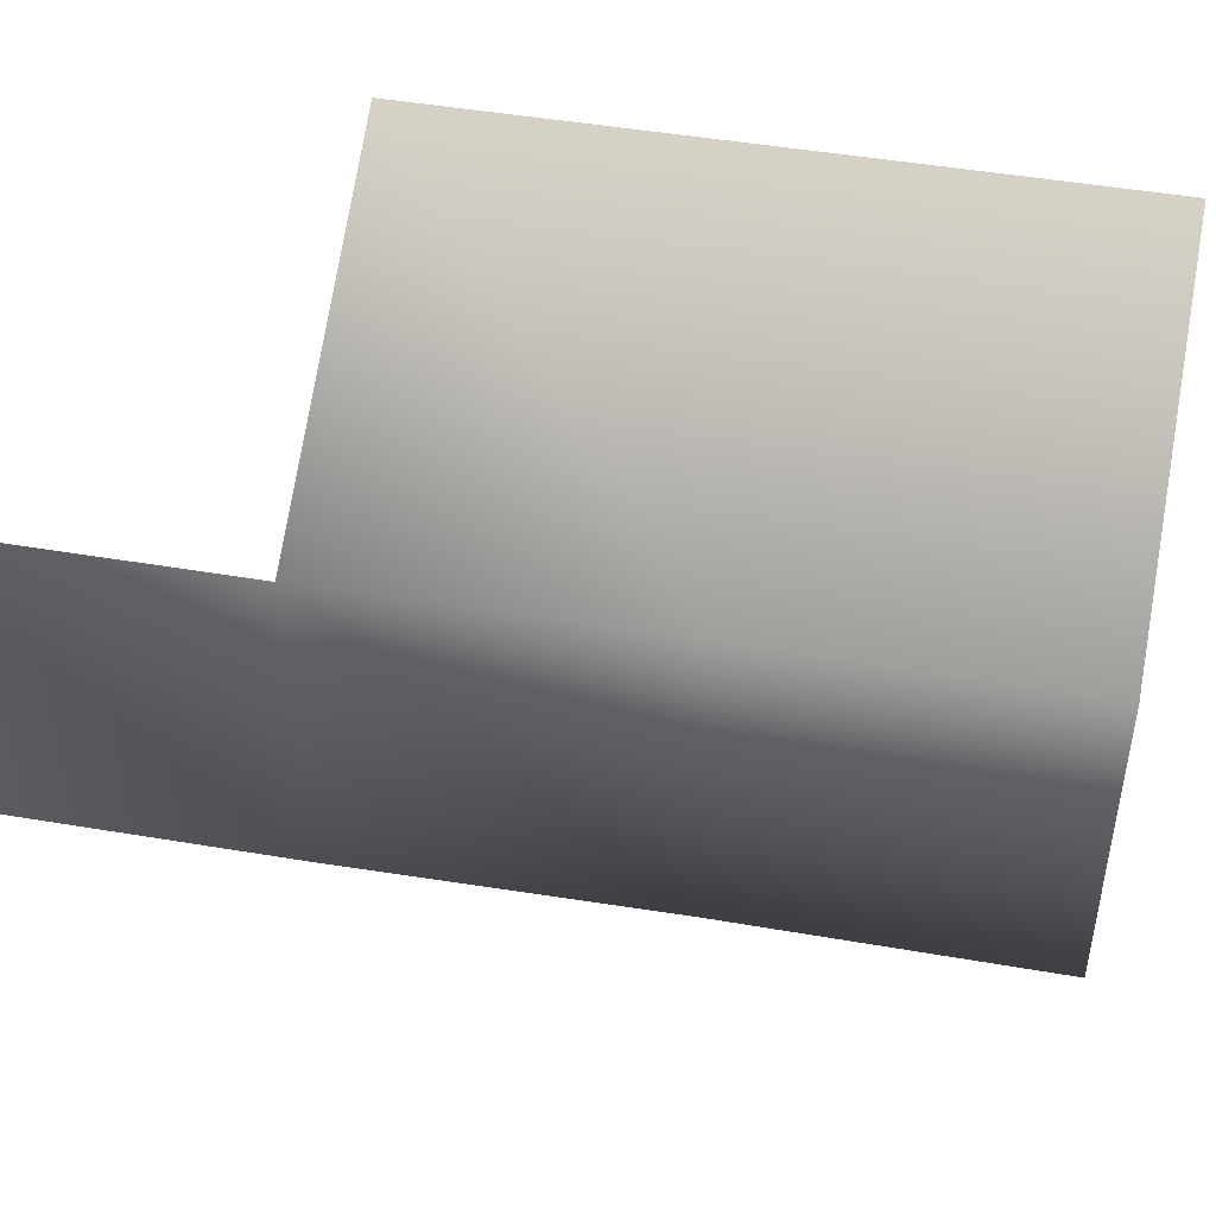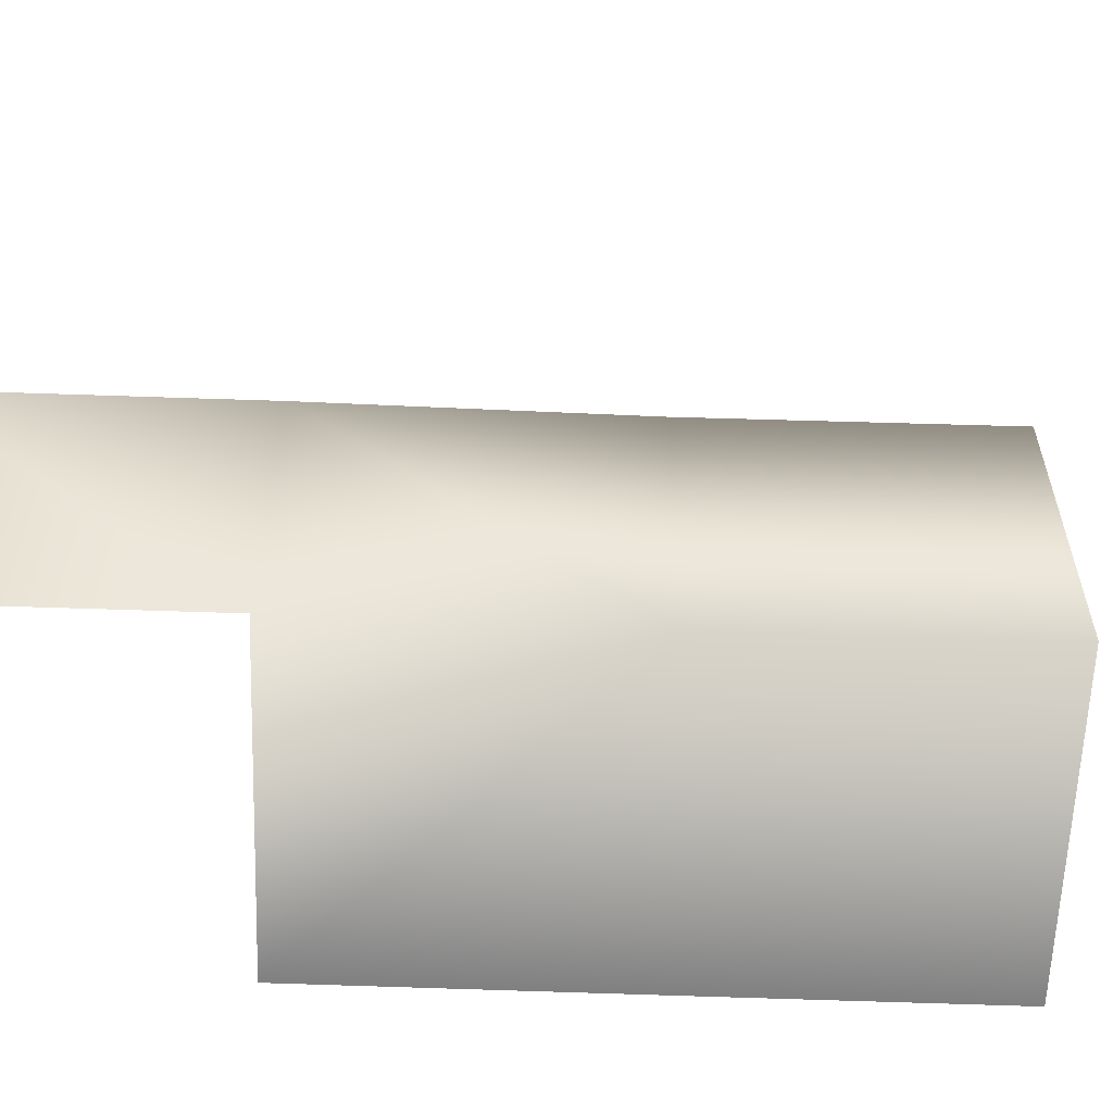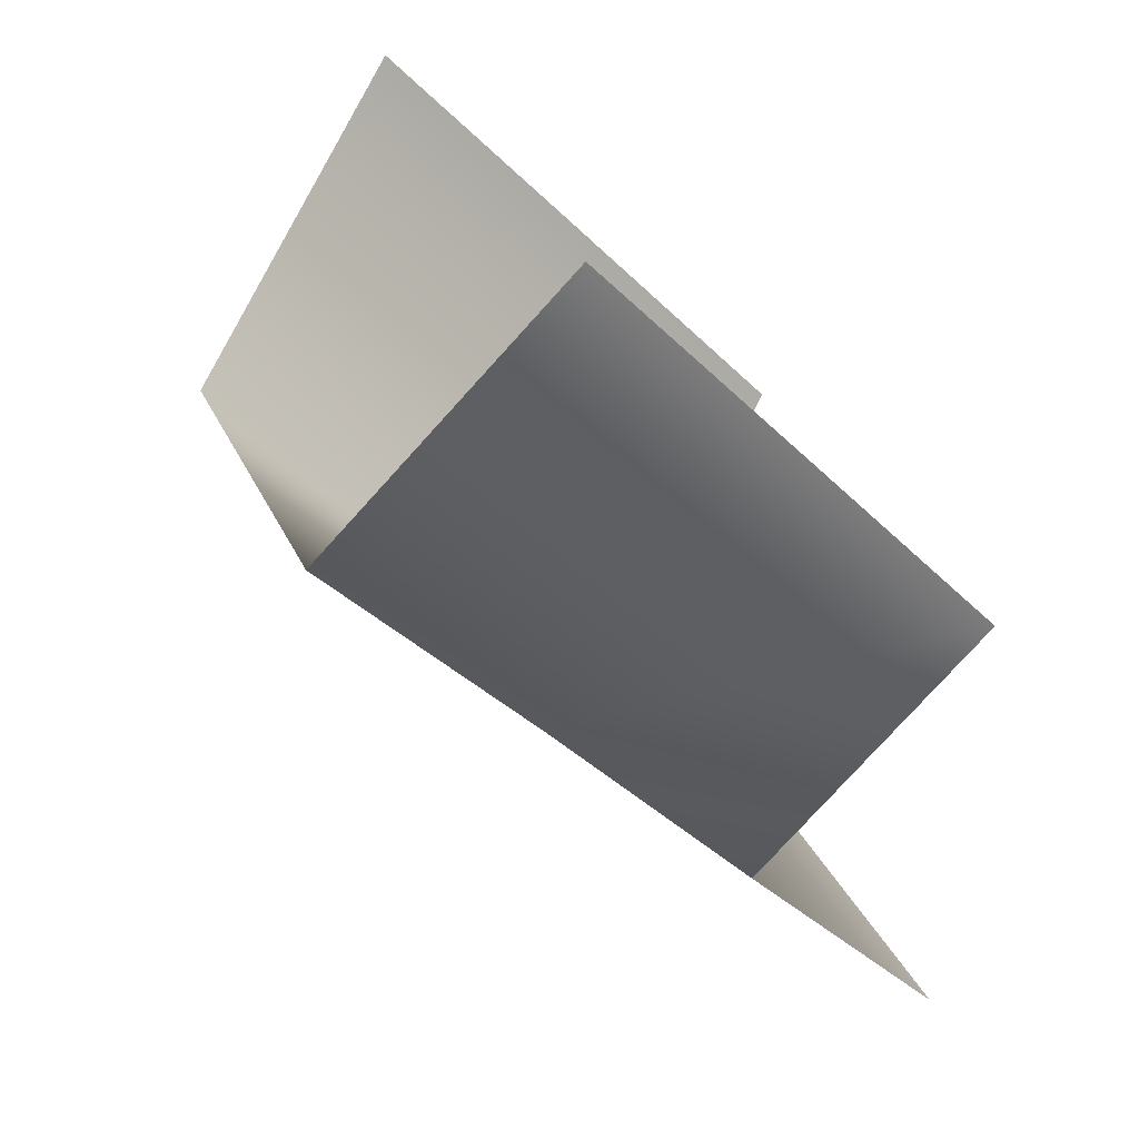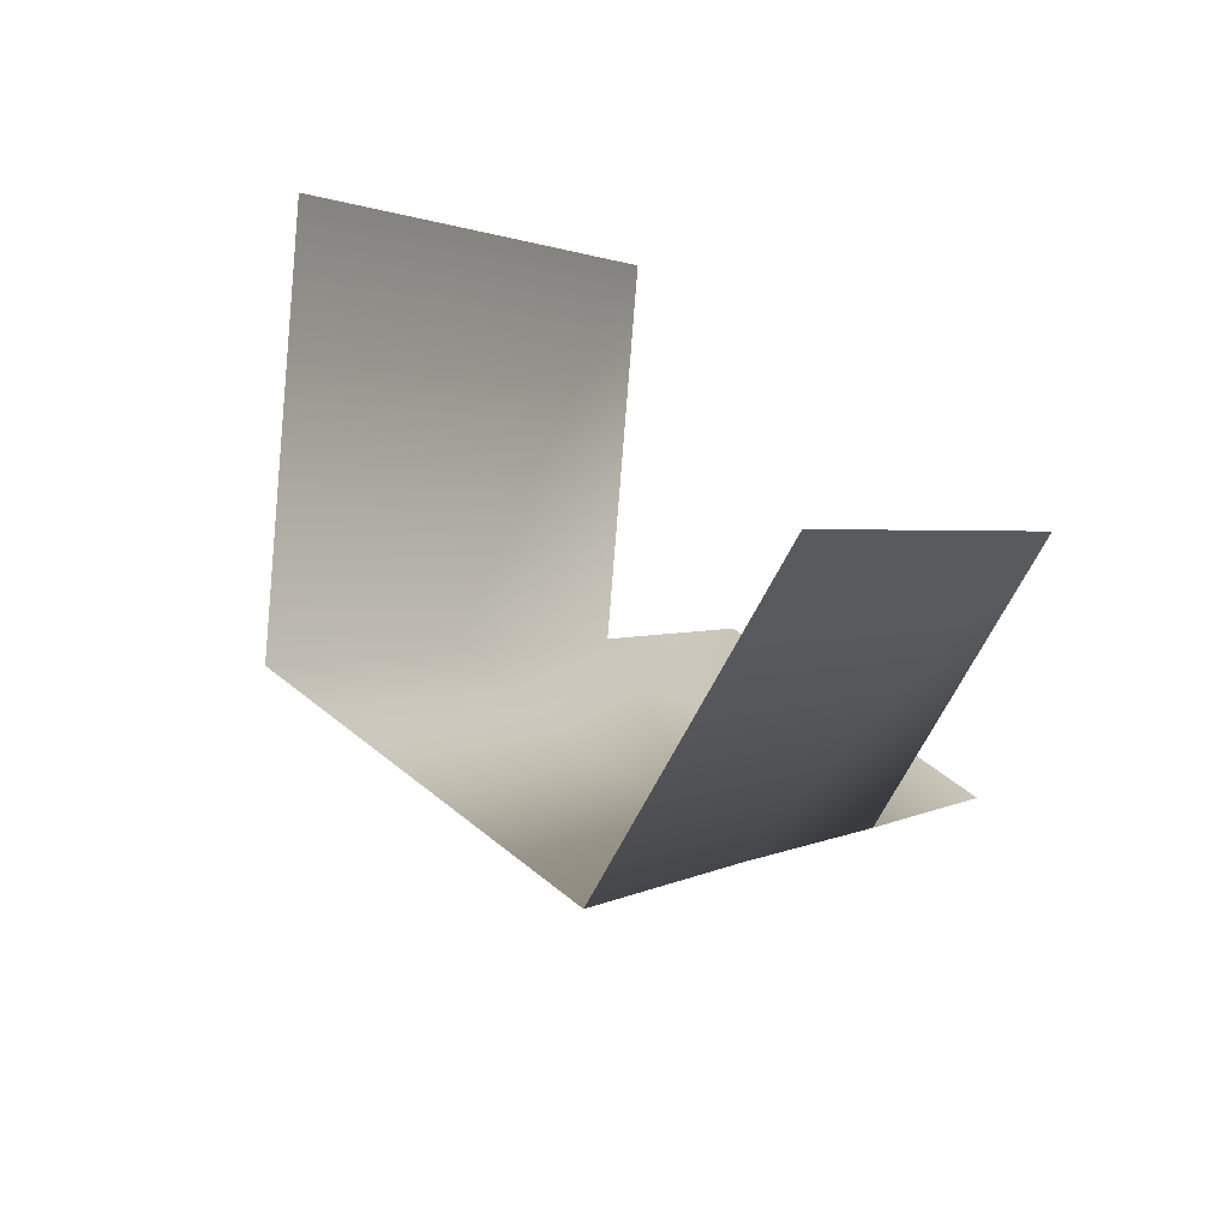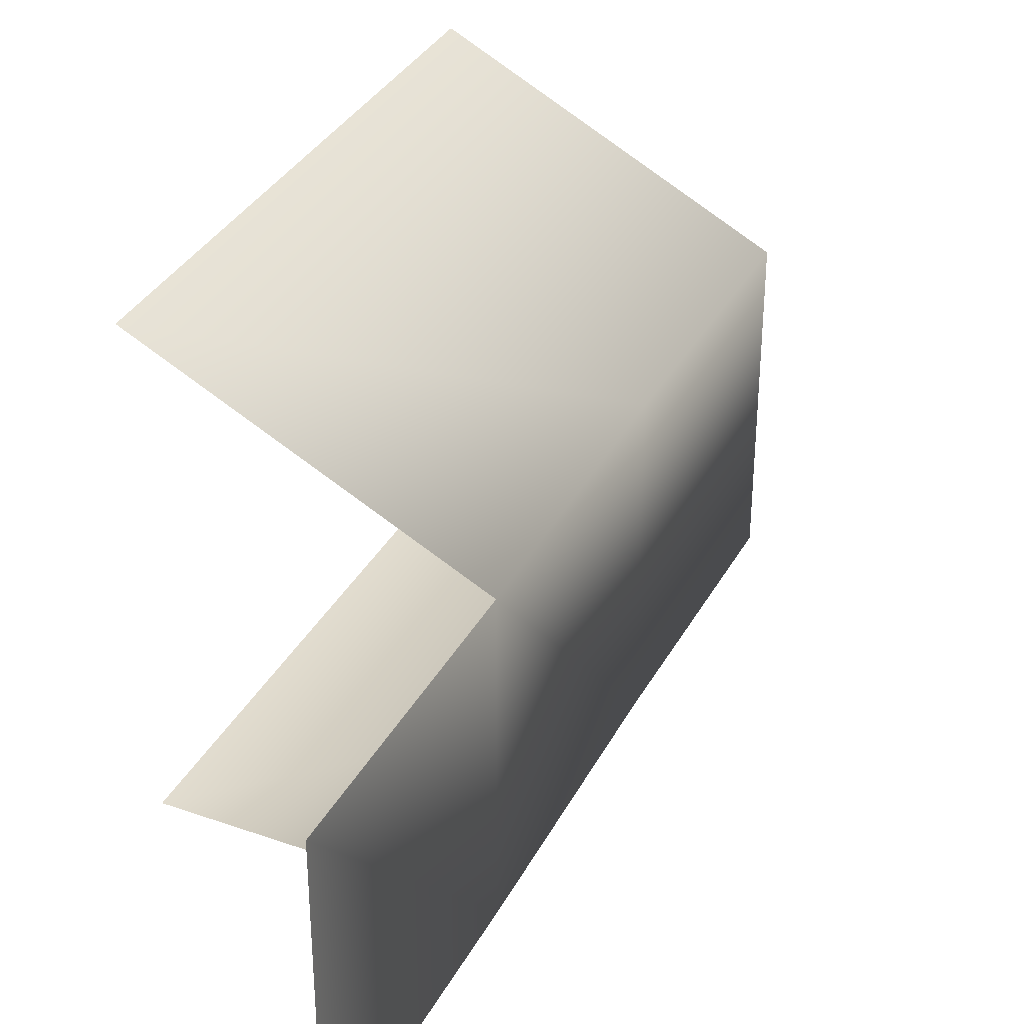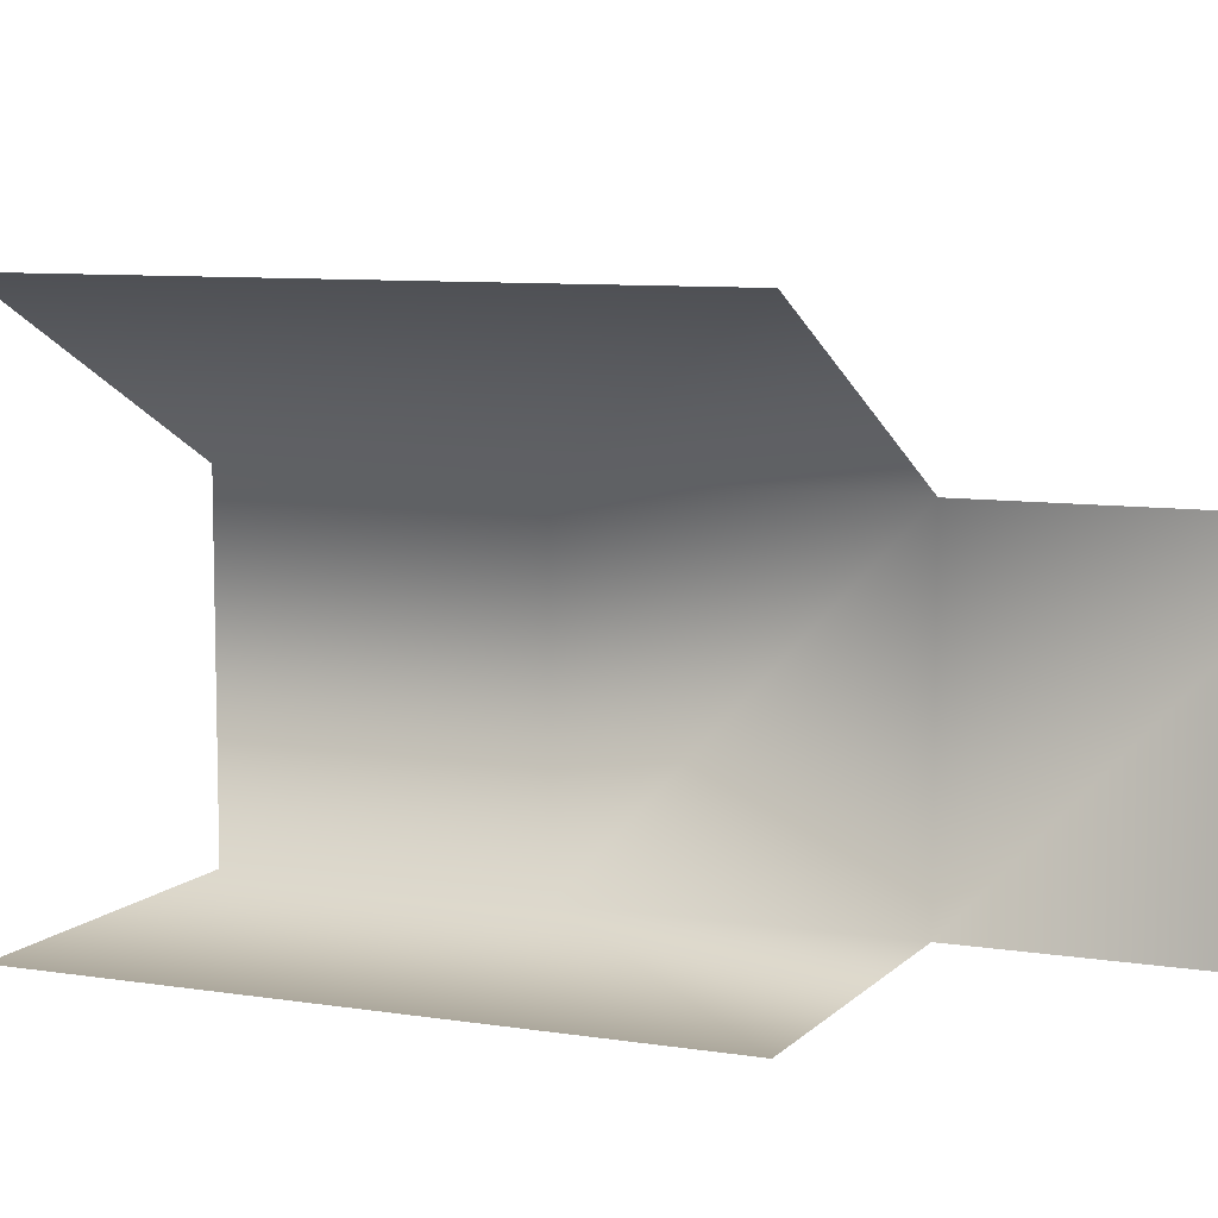
<metadata>
{"format":"obj","ext":"obj","renderer":"f3d","projection":"perspective","resolution":1024,"background":"white","views":[{"elev":49.2,"azim":-122.7,"up":"+Y"},{"elev":-59.9,"azim":-135.3,"up":"+Y"},{"elev":32.0,"azim":-22.0,"up":"+Z"},{"elev":56.2,"azim":-49.6,"up":"+Z"},{"elev":34.8,"azim":161.7,"up":"+Y"},{"elev":8.4,"azim":70.3,"up":"+Y"}]}
</metadata>
<code>
o hurricos.007_hurricos.114_tex_72.006
v -5.151 0.5191 -5.219
v -5.341 0.2229 -5.018
v -5.151 0.2229 -5.219
v -5.126 0.6672 -4.814
v -5.528 0.5191 -4.814
v -5.341 0.5191 -5.018
v -5.325 0.6672 -4.601
v -5.711 0.5191 -4.622
v -5.711 0.2229 -4.622
v -5.528 0.2229 -4.814
v -5.126 0.2229 -4.814
v -5.325 0.2229 -4.601
v -5.496 0.2229 -4.418
v -5.496 0.6672 -4.418
f 1 2 3
f 4 5 6
f 7 8 5
f 5 9 10
f 6 10 2
f 11 10 12
f 12 9 13
f 1 6 2
f 4 7 5
f 7 14 8
f 5 8 9
f 6 5 10
f 11 2 10
f 12 10 9

</code>
